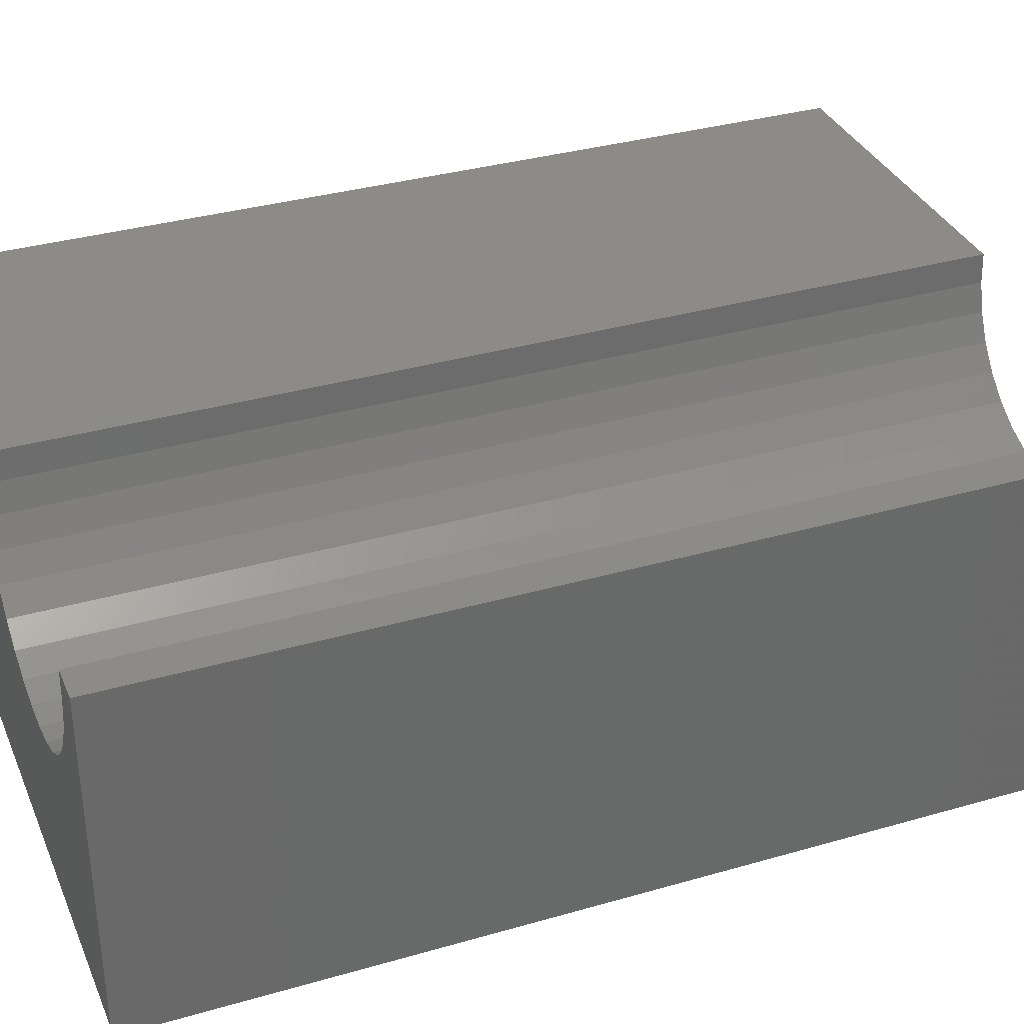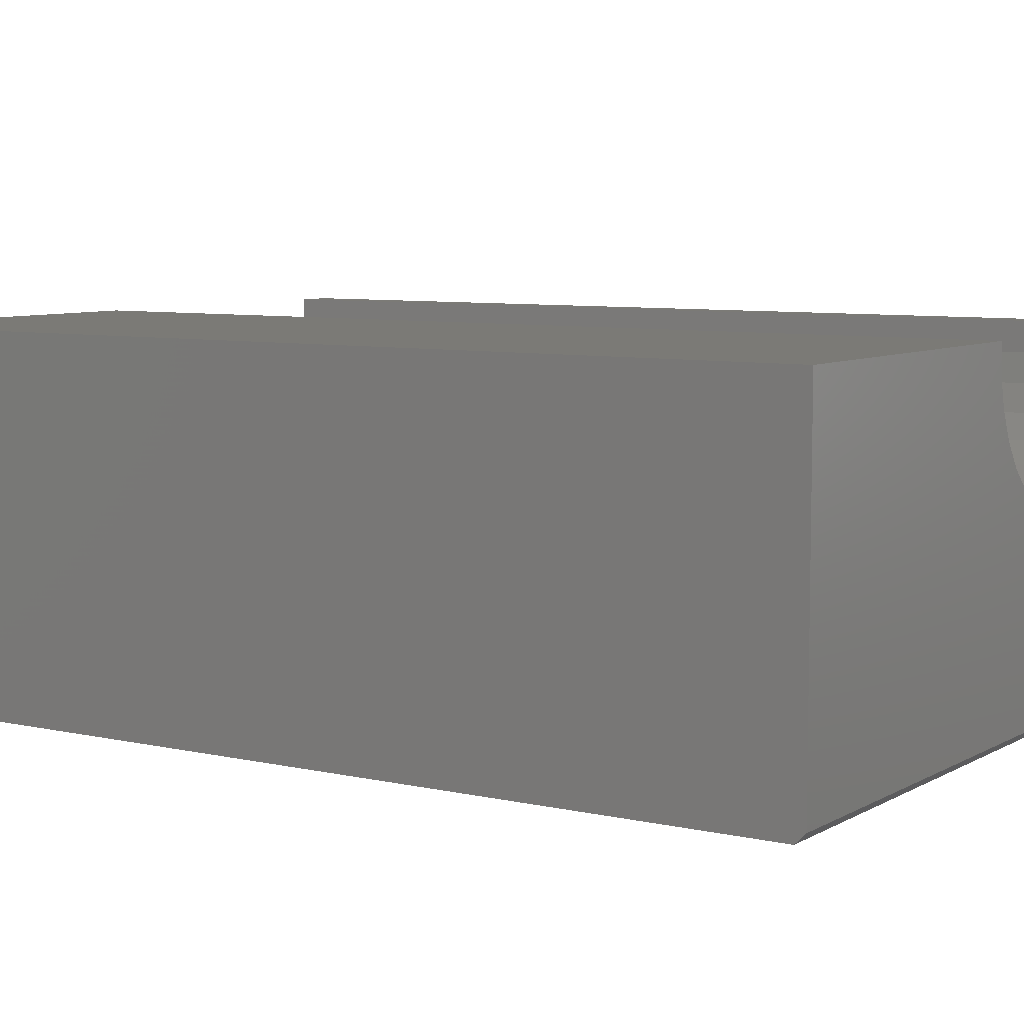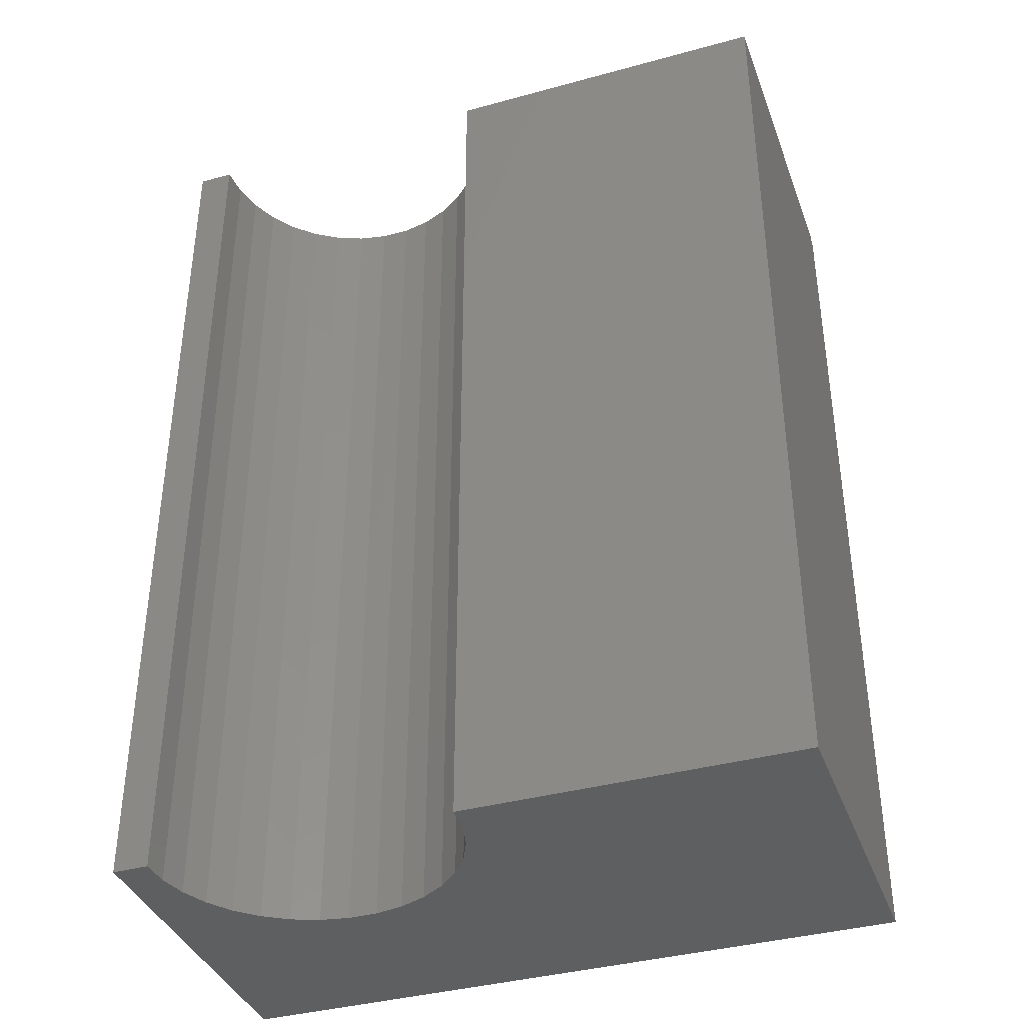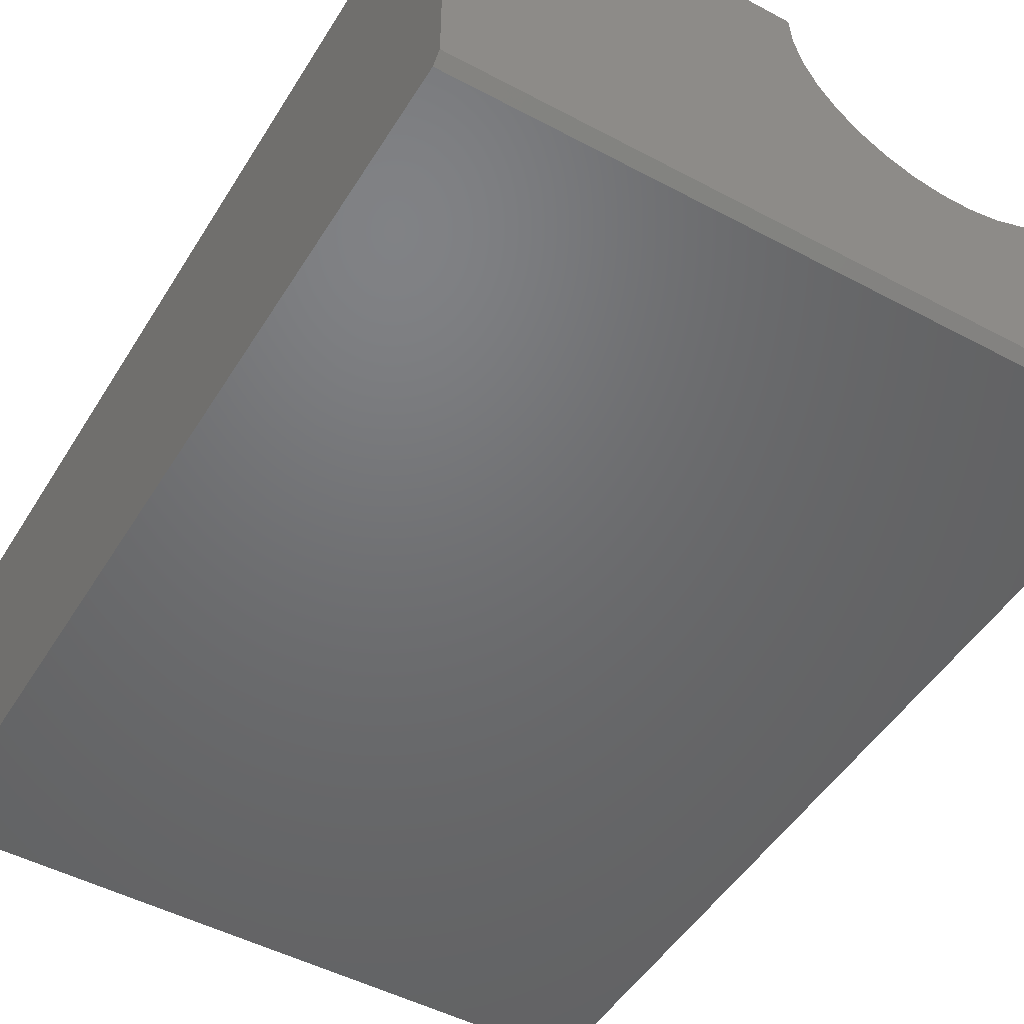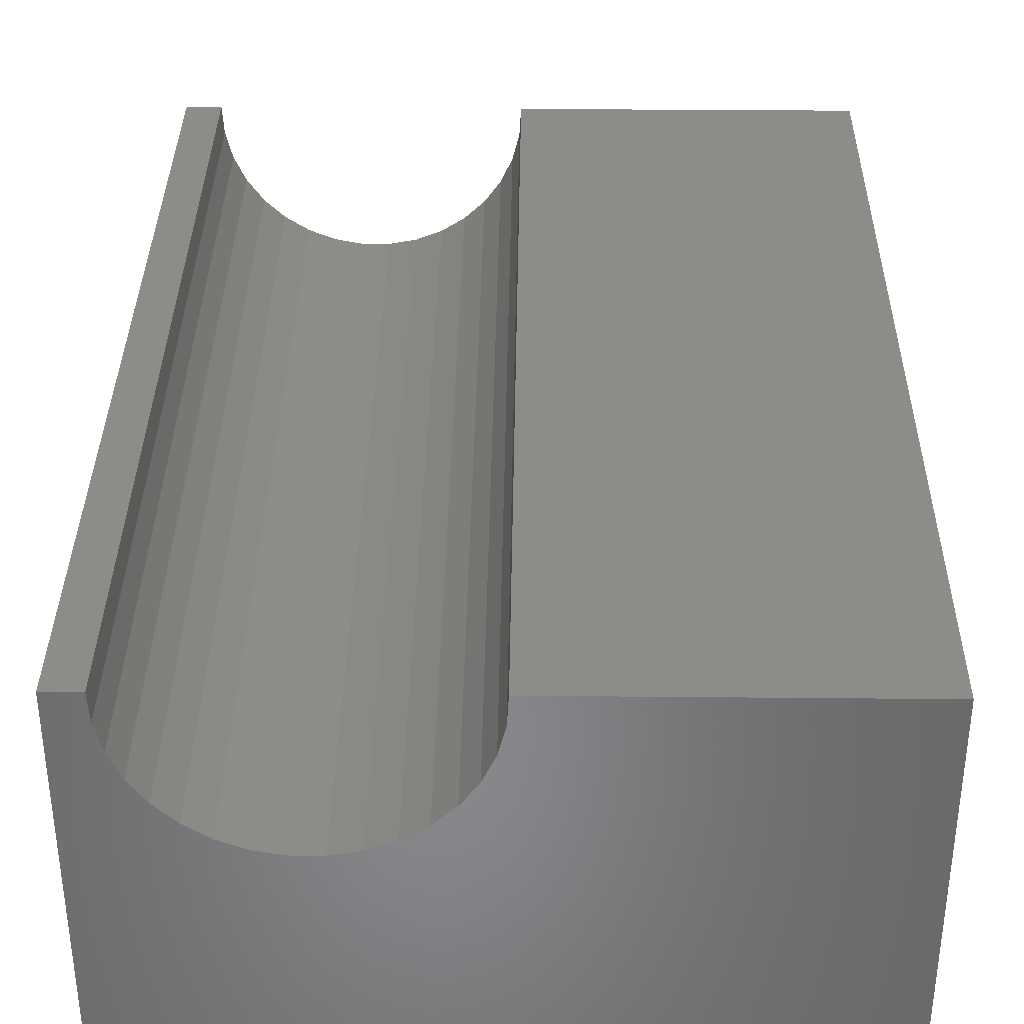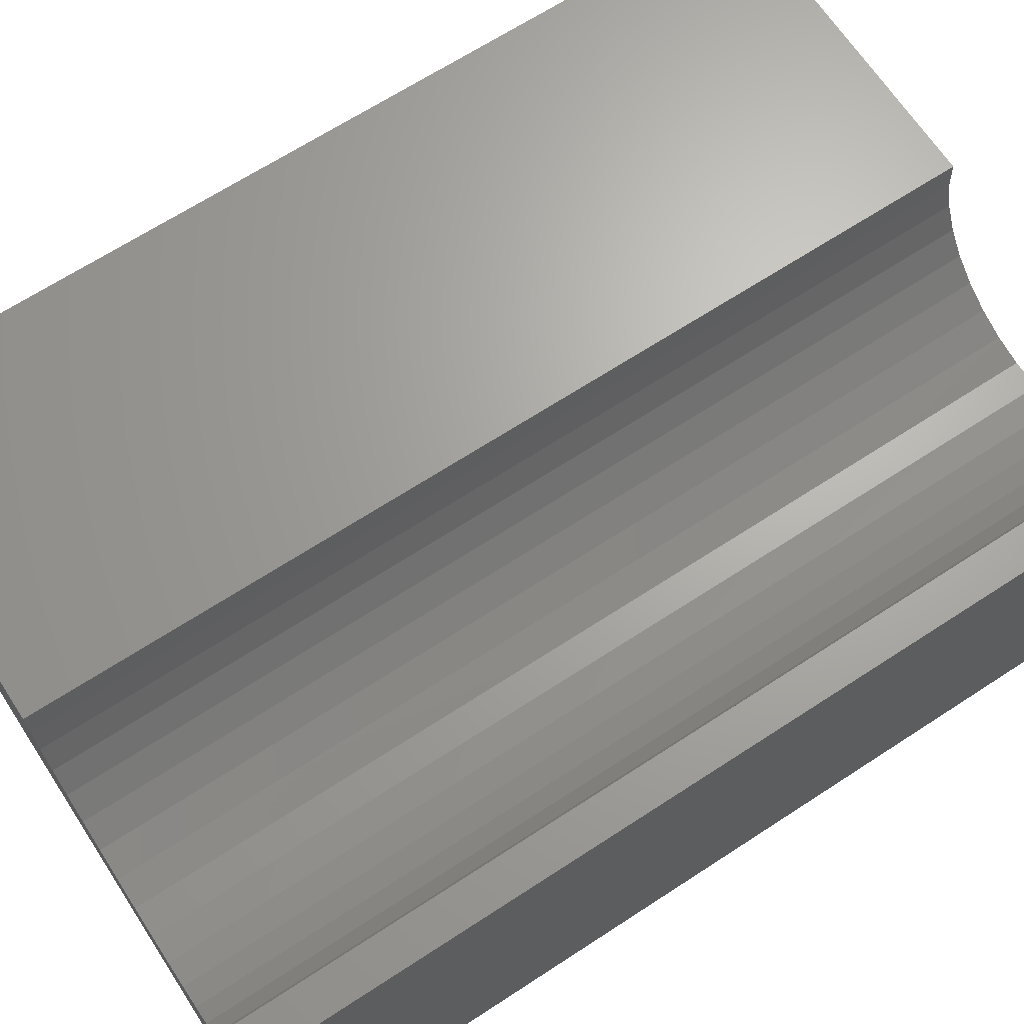
<metadata>
{"format":"stl","ext":"stl","renderer":"f3d","projection":"perspective","resolution":1024,"background":"white","views":[{"elev":34.4,"azim":-111.2,"up":"+Z"},{"elev":7.2,"azim":123.2,"up":"+Z"},{"elev":-38.1,"azim":19.2,"up":"+Y"},{"elev":-49.1,"azim":149.4,"up":"+Z"},{"elev":35.3,"azim":0.7,"up":"+Z"},{"elev":67.0,"azim":-123.2,"up":"+Z"}]}
</metadata>
<code>
# stl→obj: 46 verts, 88 faces
v 0.2656 0.75 -0.125
v -0.2734 0.75 -0.125
v -0.1115 0.75 0.01353
v -0.0889 0.75 0.01786
v -0.06747 0.75 0.02638
v -0.04803 0.75 0.03877
v -0.03126 0.75 0.05459
v -0.01777 0.75 0.07329
v -0.008034 0.75 0.09418
v -0.0024 0.75 0.1165
v -0.001069 0.75 0.1396
v 0.2656 0.75 0.1396
v -0.2381 0.75 0.09418
v -0.2284 0.75 0.07329
v -0.2149 0.75 0.05459
v -0.1981 0.75 0.03877
v -0.1787 0.75 0.02638
v -0.1572 0.75 0.01786
v -0.1346 0.75 0.01353
v -0.2734 0.75 0.1396
v -0.2451 0.75 0.1396
v -0.2437 0.75 0.1165
v -0.2734 0.7422 -0.1328
v -0.2734 0 -0.1328
v -0.2734 1.512e-17 0.1396
v 0.2656 0.7422 -0.1328
v 0.2656 4.504e-17 0.1396
v 0.2656 2.992e-17 -0.1328
v -0.001069 3.024e-17 0.1396
v -0.0024 5.67e-18 0.1165
v -0.008034 4.116e-18 0.09418
v -0.01777 2.416e-18 0.07329
v -0.03126 6.291e-19 0.05459
v -0.04803 -1.18e-18 0.03877
v -0.06747 -2.947e-18 0.02638
v -0.0889 -4.609e-18 0.01786
v -0.1115 -6.107e-18 0.01353
v -0.1346 -7.386e-18 0.01353
v -0.1572 -8.403e-18 0.01786
v -0.1787 -9.12e-18 0.02638
v -0.1981 -9.511e-18 0.03877
v -0.2149 -9.563e-18 0.05459
v -0.2284 -9.274e-18 0.07329
v -0.2381 -8.655e-18 0.09418
v -0.2437 -7.727e-18 0.1165
v -0.2451 -6.523e-18 0.1396
f 1 2 3
f 1 3 4
f 1 4 5
f 1 5 6
f 1 6 7
f 1 7 8
f 1 8 9
f 1 9 10
f 1 10 11
f 1 11 12
f 2 13 14
f 2 14 15
f 2 15 16
f 2 16 17
f 2 17 18
f 2 18 19
f 2 19 3
f 20 21 22
f 20 22 13
f 20 13 2
f 2 23 20
f 20 23 24
f 20 24 25
f 1 12 26
f 26 12 27
f 26 27 28
f 24 23 28
f 28 23 26
f 2 1 23
f 23 1 26
f 28 27 29
f 28 29 30
f 28 30 31
f 28 31 32
f 28 32 33
f 28 33 34
f 28 34 35
f 28 35 36
f 28 36 37
f 28 37 24
f 24 37 38
f 24 38 39
f 24 39 40
f 24 40 41
f 24 41 42
f 24 42 43
f 24 43 44
f 25 24 44
f 25 44 45
f 25 45 46
f 46 21 25
f 25 21 20
f 3 36 4
f 4 36 35
f 4 35 5
f 5 35 34
f 5 34 6
f 6 34 33
f 6 33 7
f 7 33 32
f 7 32 8
f 8 32 31
f 8 31 9
f 9 31 30
f 9 30 10
f 10 30 29
f 10 29 11
f 36 3 37
f 37 3 19
f 37 19 38
f 38 19 18
f 38 18 39
f 39 18 17
f 39 17 40
f 40 17 16
f 40 16 41
f 41 16 15
f 41 15 42
f 42 15 14
f 42 14 43
f 43 14 13
f 43 13 44
f 44 13 22
f 44 22 45
f 45 22 21
f 45 21 46
f 27 12 29
f 29 12 11

</code>
